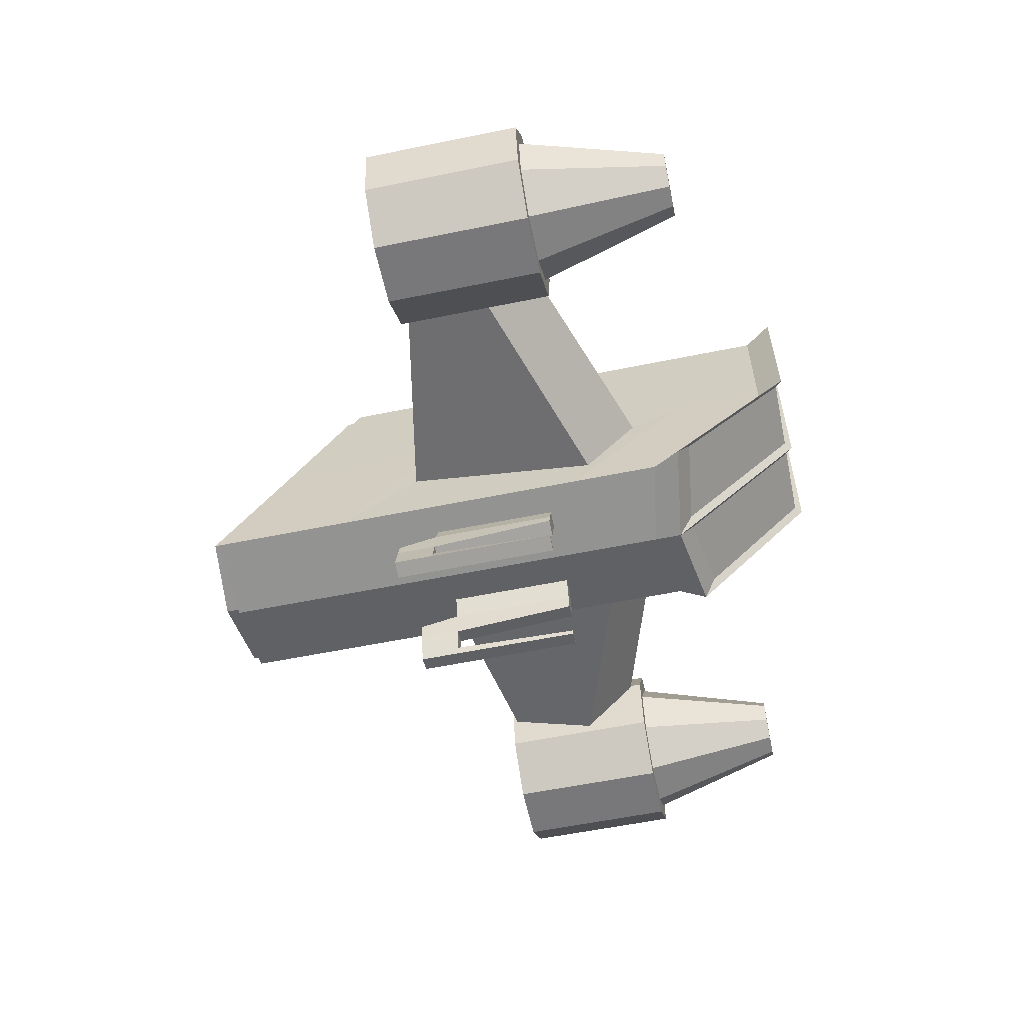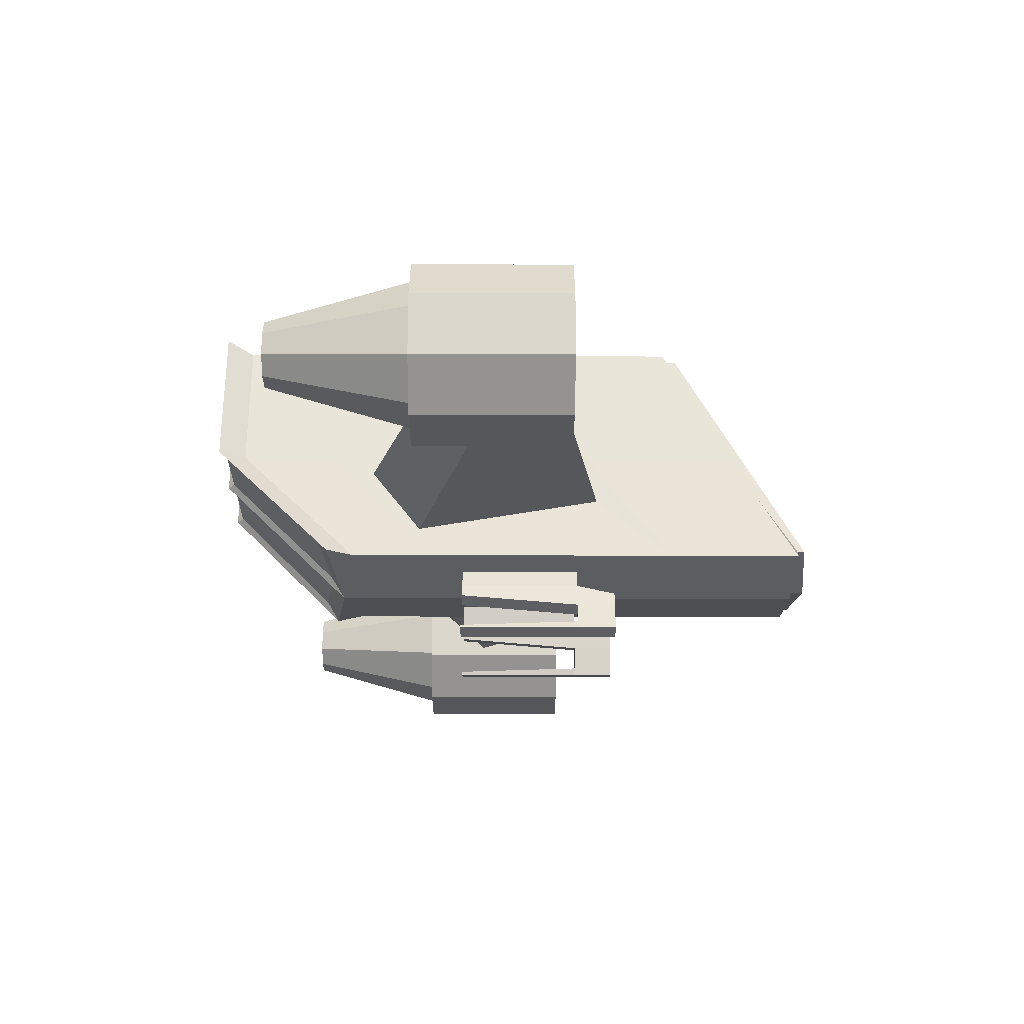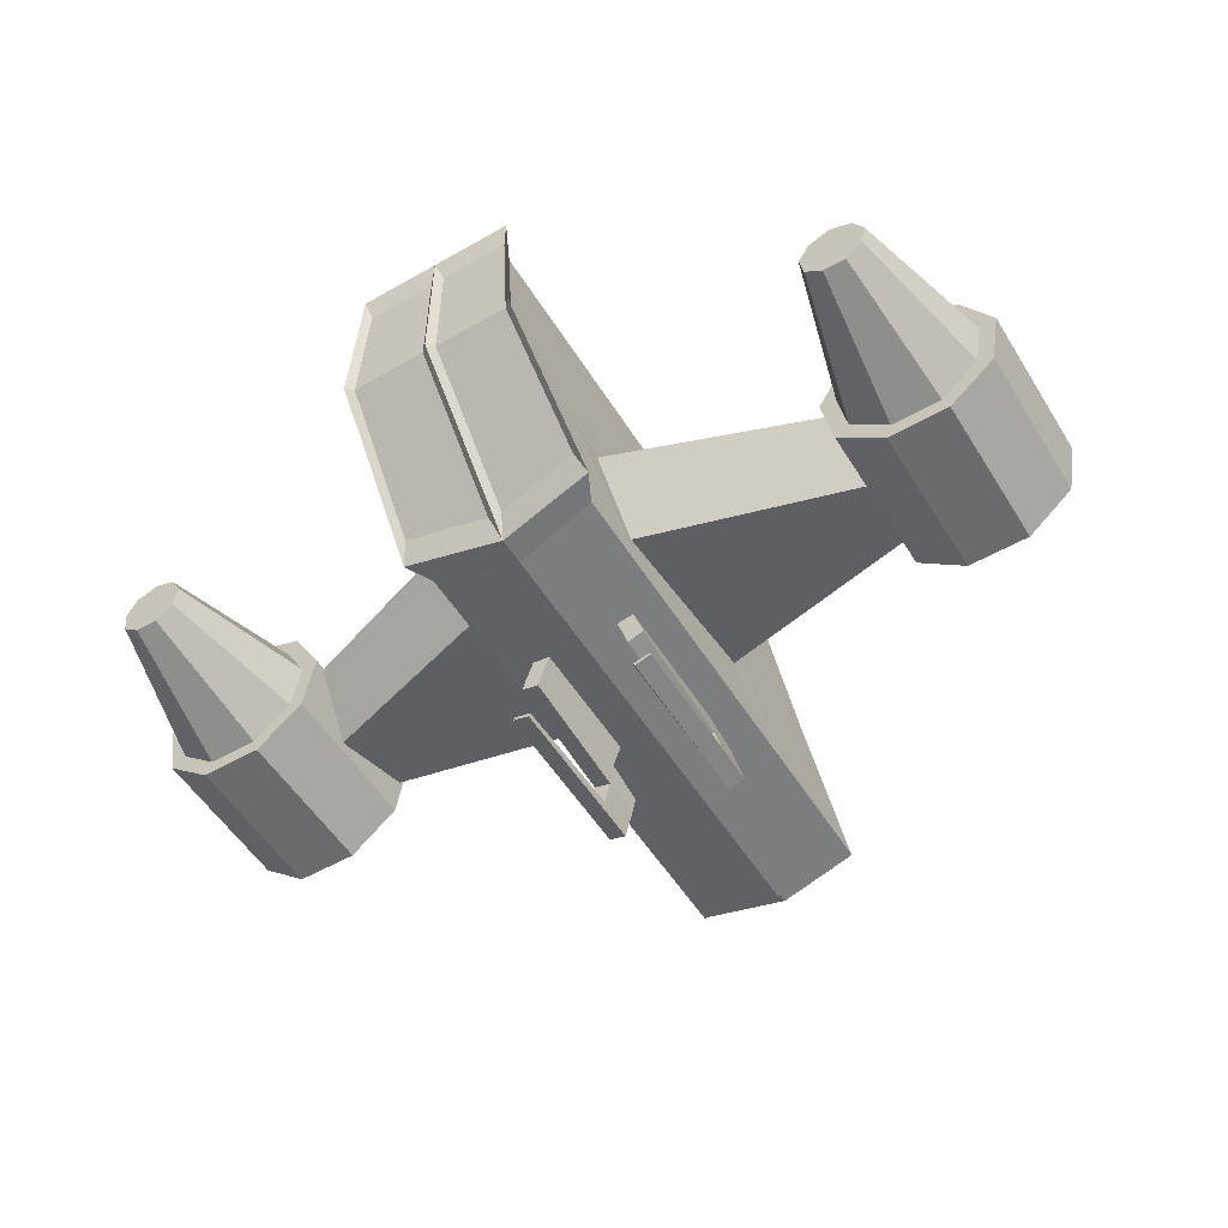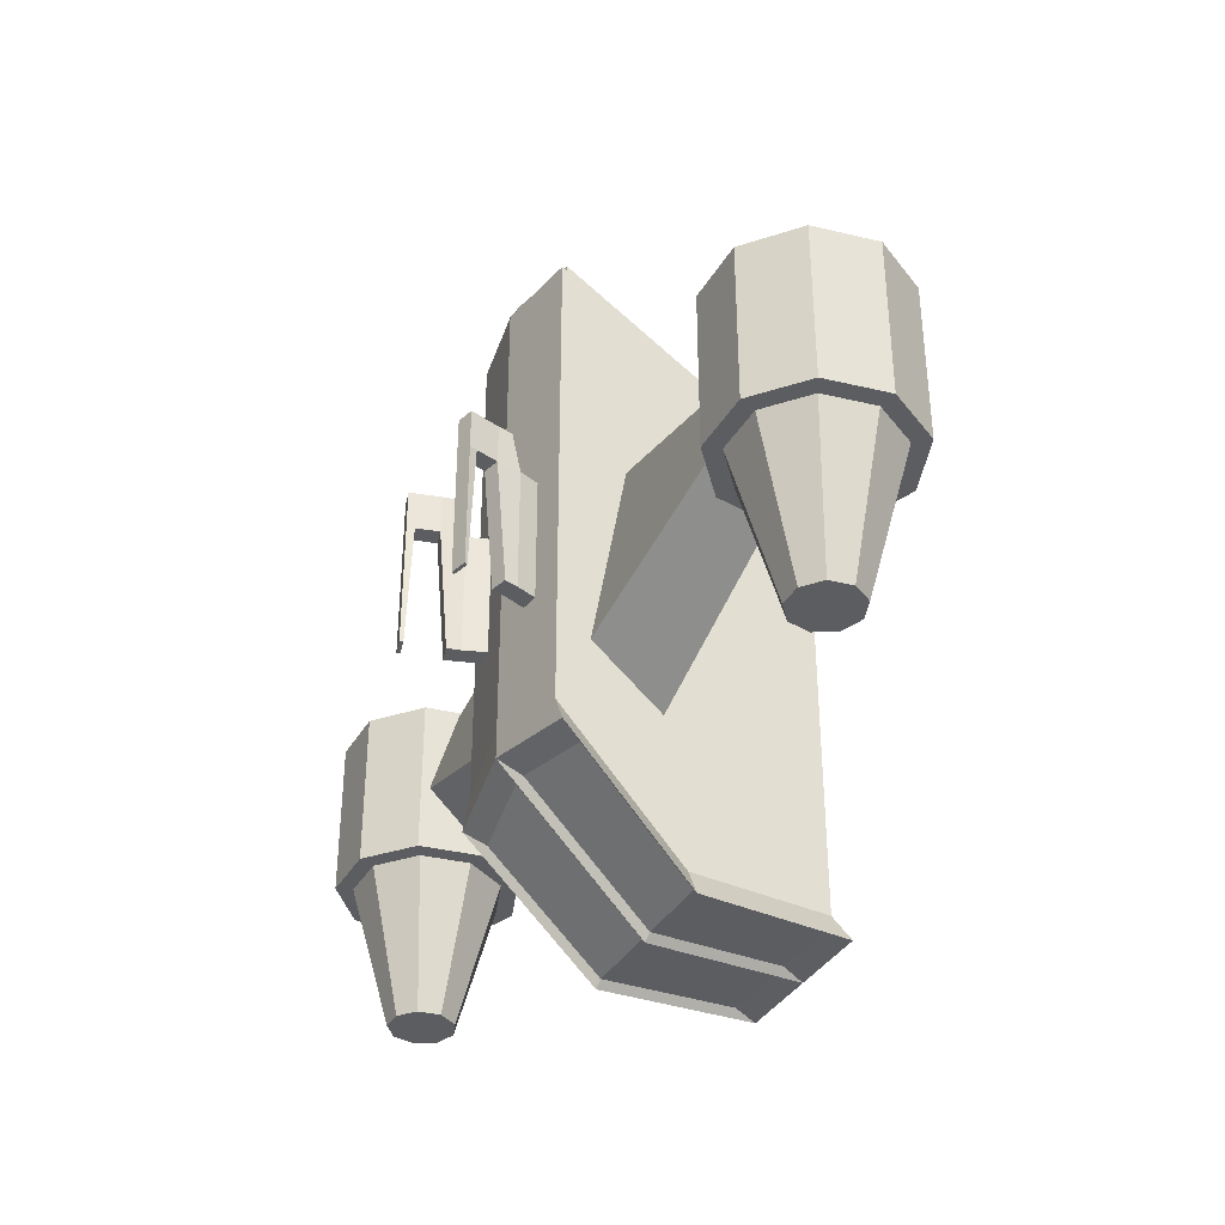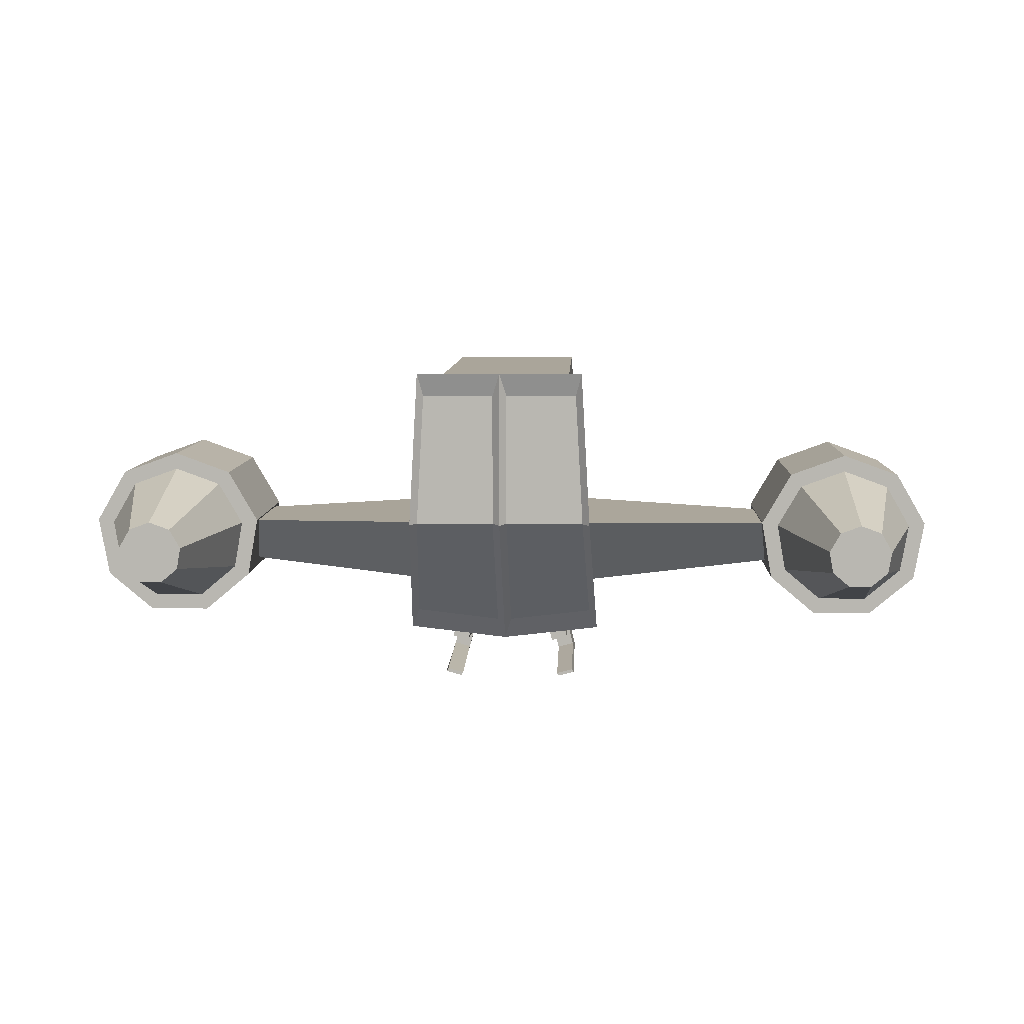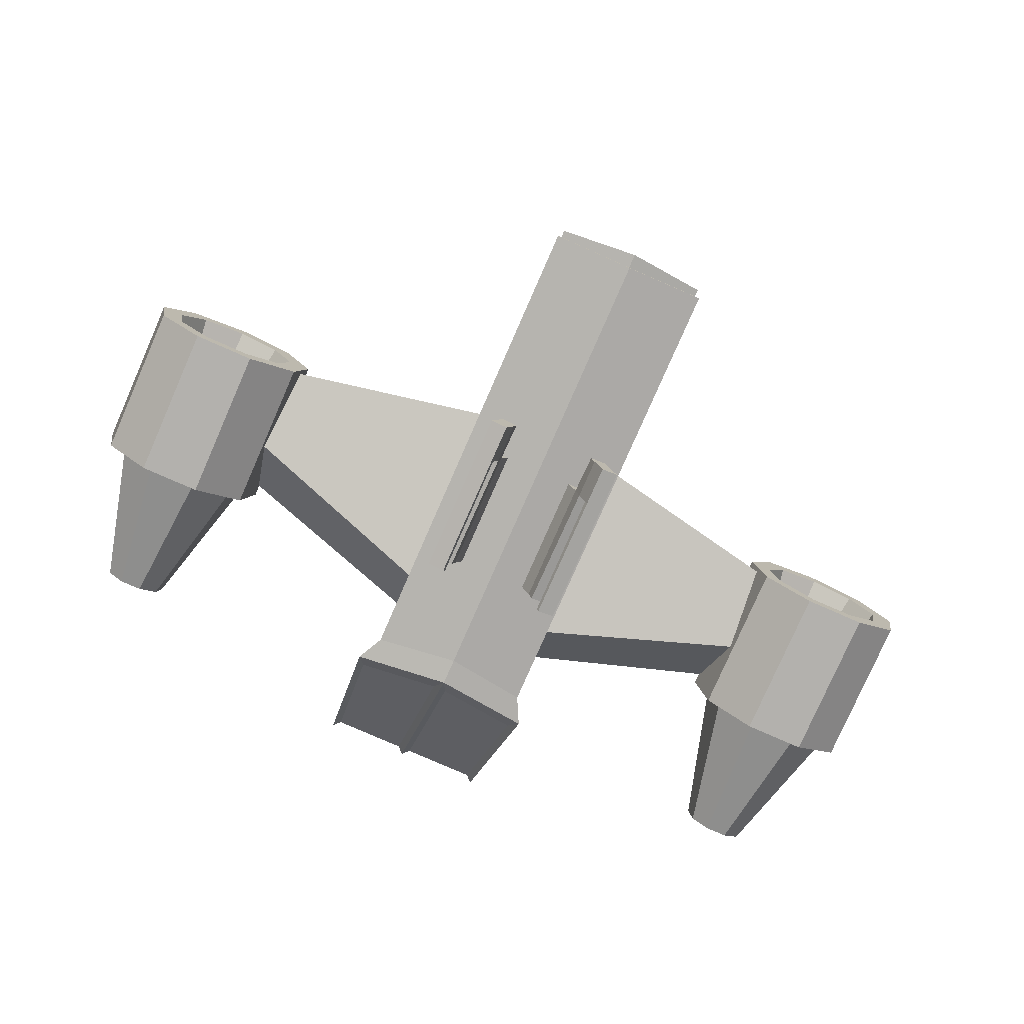
<metadata>
{"format":"obj","ext":"obj","renderer":"f3d","projection":"perspective","resolution":1024,"background":"white","views":[{"elev":-57.6,"azim":102.0,"up":"+Y"},{"elev":-26.7,"azim":-90.3,"up":"+Y"},{"elev":-53.5,"azim":-148.7,"up":"+Y"},{"elev":-36.9,"azim":62.9,"up":"+Z"},{"elev":7.6,"azim":-177.8,"up":"+Y"},{"elev":-79.2,"azim":-23.7,"up":"+Y"}]}
</metadata>
<code>
o nave_Cubo
v 0.6 -0.899 1
v 0.48 1 0
v 0.6 -0.899 -2.515
v 0.48 1 -3.414
v 0.4559 0.9499 0
v 0.5699 -0.8489 1
v 0.4559 0.9499 0.1057
v 0.5699 -0.8489 1.053
v 0.54 0 -3.414
v 0.54 0 0.5
v 0.5129 0 0.5
v 0.5129 0 0.6057
v 0.6 -0.899 0.001122
v 0.6 -0.899 -1.875
v 0.48 1 -2.875
v 0.48 1 -0.9989
v 0.54 0 -2.708
v 0.54 0 -0.6655
v 0.5643 -0.405 -0.5802
v 0.5795 -0.6588 -1.991
v 0.549 -0.15 -2.371
v 0.549 -0.15 -0.778
v 2.089 -0.3858 -0.8802
v 2.105 -0.5635 -1.491
v 2.074 -0.2073 -1.871
v 2.074 -0.2073 -1.078
v 0.7 -0.899 -2.713
v 0.58 1.077 -3.612
v 0.64 0 -3.612
v 0.04956 0.9168 -3.563
v 0.5397 0.9168 -3.563
v 0.5904 0.006579 -3.563
v 0.6411 -0.7532 -2.803
v 0.04956 0.006579 -3.563
v 0.04956 -0.8386 -2.718
v 2.64 0.3389 -1.976
v 2.64 0.3389 -0.8378
v 3.054 0.188 -1.976
v 3.054 0.188 -0.8378
v 3.275 -0.1943 -1.976
v 3.275 -0.1943 -0.8378
v 3.198 -0.629 -1.976
v 3.198 -0.629 -0.8378
v 2.86 -0.9127 -1.976
v 2.86 -0.9127 -0.8378
v 2.419 -0.9127 -1.976
v 2.419 -0.9127 -0.8378
v 2.081 -0.629 -1.976
v 2.081 -0.629 -0.8378
v 2.004 -0.1943 -1.976
v 2.004 -0.1943 -0.8378
v 2.225 0.188 -1.976
v 2.225 0.188 -0.8378
v 2.64 0.2154 -1.976
v 2.975 0.09332 -1.976
v 3.153 -0.2157 -1.976
v 3.091 -0.5672 -1.976
v 2.818 -0.7966 -1.976
v 2.461 -0.7966 -1.976
v 2.188 -0.5672 -1.976
v 2.126 -0.2157 -1.976
v 2.304 0.09332 -1.976
v 2.64 -0.07319 -3.013
v 2.789 -0.1277 -3.013
v 2.869 -0.2659 -3.013
v 2.842 -0.4229 -3.013
v 2.719 -0.5254 -3.013
v 2.56 -0.5254 -3.013
v 2.438 -0.4229 -3.013
v 2.41 -0.2659 -3.013
v 2.49 -0.1277 -3.013
v 2.95 0.06368 -0.8378
v 2.64 0.1767 -0.8378
v 3.115 -0.2225 -0.8378
v 3.058 -0.5479 -0.8378
v 2.805 -0.7602 -0.8378
v 2.474 -0.7602 -0.8378
v 2.221 -0.5479 -0.8378
v 2.164 -0.2225 -0.8378
v 2.329 0.06368 -0.8378
v 2.899 0.002654 -1.175
v 2.64 0.09702 -1.175
v 3.037 -0.2363 -1.175
v 2.989 -0.508 -1.175
v 2.778 -0.6854 -1.175
v 2.502 -0.6854 -1.175
v 2.29 -0.508 -1.175
v 2.242 -0.2363 -1.175
v 2.38 0.002653 -1.175
v 0.3166 -1.121 -0.7382
v 0.2612 -0.9624 -0.7382
v 0.3166 -1.121 -1.647
v 0.2612 -0.9624 -1.647
v 0.4377 -1.089 -0.7382
v 0.3865 -0.9443 -0.7382
v 0.4377 -1.089 -1.647
v 0.3865 -0.9443 -1.647
v 0.3413 -1.293 -0.7382
v 0.3413 -1.214 -1.647
v 0.4624 -1.261 -0.7382
v 0.4624 -1.182 -1.647
v 0.3166 -1.185 -0.4479
v 0.4377 -1.153 -0.4479
v 0.3413 -1.293 -0.4479
v 0.4624 -1.261 -0.4479
v 0.3842 -1.454 -0.7382
v 0.5053 -1.422 -0.7382
v 0.3842 -1.454 -0.4479
v 0.5053 -1.422 -0.4479
v 0.3985 -1.508 -0.4479
v 0.5196 -1.476 -0.7382
v 0.3985 -1.508 -0.7382
v 0.5196 -1.476 -0.4479
v 0.3842 -1.486 -1.657
v 0.5053 -1.454 -1.657
v 0.3985 -1.508 -1.657
v 0.5196 -1.476 -1.657
v -0.6 -0.899 1
v -0.48 1 0
v -0.6 -0.899 -2.515
v -0.48 1 -3.414
v -0.4559 0.9499 0
v -0.5699 -0.8489 1
v -0.4559 0.9499 0.1057
v -0.5699 -0.8489 1.053
v -0.54 0 -3.414
v -0.54 0 0.5
v -0.5129 0 0.5
v -0.5129 0 0.6057
v -0.6 -0.899 0.001122
v -0.6 -0.899 -1.875
v -0.48 1 -2.875
v -0.48 1 -0.9989
v -0.54 0 -2.708
v -0.54 0 -0.6655
v -0.5643 -0.405 -0.5802
v -0.5795 -0.6588 -1.991
v -0.549 -0.15 -2.371
v -0.549 -0.15 -0.778
v 0 -1 -2.414
v 0 1 -3.414
v 0 -1 1
v 0 1 0
v 0 -0.9499 1
v 0 0.9499 0
v 0 -0.9499 1.106
v 0 0.9499 0.1057
v 0 0 0.6057
v 0 0 -3.414
v 0 1 -2.875
v 0 1 -0.9989
v 0 -1 -1.875
v 0 -1 0.001122
v -2.089 -0.3858 -0.8802
v -2.105 -0.5635 -1.491
v -2.074 -0.2073 -1.871
v -2.074 -0.2073 -1.078
v -0.7 -0.899 -2.713
v -0.58 1.077 -3.612
v -0.64 0 -3.612
v 0 -1 -2.612
v 0 1.077 -3.612
v 0 0 -3.612
v -0.04956 0.9168 -3.563
v -0.5397 0.9168 -3.563
v -0.5904 0.006579 -3.563
v -0.6411 -0.7532 -2.803
v -0.04956 0.006579 -3.563
v -0.04956 -0.8386 -2.718
v -2.64 0.3389 -1.976
v -2.64 0.3389 -0.8378
v -3.054 0.188 -1.976
v -3.054 0.188 -0.8378
v -3.275 -0.1943 -1.976
v -3.275 -0.1943 -0.8378
v -3.198 -0.629 -1.976
v -3.198 -0.629 -0.8378
v -2.86 -0.9127 -1.976
v -2.86 -0.9127 -0.8378
v -2.419 -0.9127 -1.976
v -2.419 -0.9127 -0.8378
v -2.081 -0.629 -1.976
v -2.081 -0.629 -0.8378
v -2.004 -0.1943 -1.976
v -2.004 -0.1943 -0.8378
v -2.225 0.188 -1.976
v -2.225 0.188 -0.8378
v -2.64 0.2154 -1.976
v -2.975 0.09332 -1.976
v -3.153 -0.2157 -1.976
v -3.091 -0.5672 -1.976
v -2.818 -0.7966 -1.976
v -2.461 -0.7966 -1.976
v -2.188 -0.5672 -1.976
v -2.126 -0.2157 -1.976
v -2.304 0.09332 -1.976
v -2.64 -0.07319 -3.013
v -2.789 -0.1277 -3.013
v -2.869 -0.2659 -3.013
v -2.842 -0.4229 -3.013
v -2.719 -0.5254 -3.013
v -2.56 -0.5254 -3.013
v -2.438 -0.4229 -3.013
v -2.41 -0.2659 -3.013
v -2.49 -0.1277 -3.013
v -2.95 0.06368 -0.8378
v -2.64 0.1767 -0.8378
v -3.115 -0.2225 -0.8378
v -3.058 -0.5479 -0.8378
v -2.805 -0.7602 -0.8378
v -2.474 -0.7602 -0.8378
v -2.221 -0.5479 -0.8378
v -2.164 -0.2225 -0.8378
v -2.329 0.06368 -0.8378
v -2.899 0.002654 -1.175
v -2.64 0.09702 -1.175
v -3.037 -0.2363 -1.175
v -2.989 -0.508 -1.175
v -2.778 -0.6854 -1.175
v -2.502 -0.6854 -1.175
v -2.29 -0.508 -1.175
v -2.242 -0.2363 -1.175
v -2.38 0.002653 -1.175
v -0.3166 -1.121 -0.7382
v -0.2612 -0.9624 -0.7382
v -0.3166 -1.121 -1.647
v -0.2612 -0.9624 -1.647
v -0.4377 -1.089 -0.7382
v -0.3865 -0.9443 -0.7382
v -0.4377 -1.089 -1.647
v -0.3865 -0.9443 -1.647
v -0.3413 -1.293 -0.7382
v -0.3413 -1.214 -1.647
v -0.4624 -1.261 -0.7382
v -0.4624 -1.182 -1.647
v -0.3166 -1.185 -0.4479
v -0.4377 -1.153 -0.4479
v -0.3413 -1.293 -0.4479
v -0.4624 -1.261 -0.4479
v -0.3842 -1.454 -0.7382
v -0.5053 -1.422 -0.7382
v -0.3842 -1.454 -0.4479
v -0.5053 -1.422 -0.4479
v -0.3985 -1.508 -0.4479
v -0.5196 -1.476 -0.7382
v -0.3985 -1.508 -0.7382
v -0.5196 -1.476 -0.4479
v -0.3842 -1.486 -1.657
v -0.5053 -1.454 -1.657
v -0.3985 -1.508 -1.657
v -0.5196 -1.476 -1.657
f 18 16 2 10
f 153 13 1 142
f 10 2 5 11
f 142 1 6 144
f 11 5 7 12
f 144 6 8 146
f 6 11 12 8
f 1 10 11 6
f 13 18 10 1
f 141 4 28 162
f 3 9 17 14
f 18 13 19 22
f 140 3 14 152
f 152 14 13 153
f 9 4 15 17
f 17 15 16 18
f 22 19 23 26
f 17 18 22 21
f 13 14 20 19
f 14 17 21 20
f 15 150 151 16
f 4 141 150 15
f 8 12 148 146
f 12 7 147 148
f 5 145 147 7
f 16 151 143 2
f 2 143 145 5
f 21 22 26 25
f 20 21 25 24
f 19 20 24 23
f 27 161 35 33
f 163 162 30 34
f 3 140 161 27
f 4 9 29 28
f 9 3 27 29
f 34 30 31 32
f 35 34 32 33
f 28 29 32 31
f 162 28 31 30
f 161 163 34 35
f 29 27 33 32
f 36 37 39 38
f 38 39 41 40
f 40 41 43 42
f 42 43 45 44
f 44 45 47 46
f 46 47 49 48
f 48 49 51 50
f 41 39 72 74
f 50 51 53 52
f 52 53 37 36
f 50 52 62 61
f 56 57 66 65
f 48 50 61 60
f 46 48 60 59
f 44 46 59 58
f 42 44 58 57
f 36 38 55 54
f 40 42 57 56
f 38 40 56 55
f 52 36 54 62
f 63 64 65 66 67 68 69 70 71
f 60 61 70 69
f 57 58 67 66
f 54 55 64 63
f 61 62 71 70
f 58 59 68 67
f 55 56 65 64
f 62 54 63 71
f 59 60 69 68
f 72 73 82 81
f 37 53 80 73
f 53 51 79 80
f 51 49 78 79
f 49 47 77 78
f 47 45 76 77
f 45 43 75 76
f 39 37 73 72
f 43 41 74 75
f 81 82 89 88 87 86 85 84 83
f 80 79 88 89
f 77 76 85 86
f 74 72 81 83
f 73 80 89 82
f 78 77 86 87
f 75 74 83 84
f 79 78 87 88
f 76 75 84 85
f 90 91 93 92
f 92 93 97 96
f 96 97 95 94
f 94 95 91 90
f 90 92 99 98
f 99 101 100 98
f 96 94 100 101
f 100 94 103 105
f 92 96 101 99
f 103 102 104 105
f 94 90 102 103
f 90 98 104 102
f 104 98 106 108
f 108 106 112 110
f 100 105 109 107
f 105 104 108 109
f 98 100 107 106
f 109 108 110 113
f 112 111 113 110
f 107 109 113 111
f 111 112 116 117
f 114 115 117 116
f 112 106 114 116
f 107 111 117 115
f 106 107 115 114
f 140 161 163 149
f 135 127 119 133
f 153 142 118 130
f 127 128 122 119
f 142 144 123 118
f 128 129 124 122
f 144 146 125 123
f 123 125 129 128
f 118 123 128 127
f 130 118 127 135
f 141 162 159 121
f 120 131 134 126
f 135 139 136 130
f 140 152 131 120
f 152 153 130 131
f 126 134 132 121
f 134 135 133 132
f 139 157 154 136
f 134 138 139 135
f 130 136 137 131
f 131 137 138 134
f 132 133 151 150
f 121 132 150 141
f 125 146 148 129
f 129 148 147 124
f 122 124 147 145
f 133 119 143 151
f 119 122 145 143
f 138 156 157 139
f 137 155 156 138
f 136 154 155 137
f 158 167 169 161
f 163 168 164 162
f 120 158 161 140
f 149 163 162 141
f 121 159 160 126
f 126 160 158 120
f 168 166 165 164
f 169 167 166 168
f 159 165 166 160
f 162 164 165 159
f 161 169 168 163
f 160 166 167 158
f 170 172 173 171
f 172 174 175 173
f 174 176 177 175
f 176 178 179 177
f 178 180 181 179
f 180 182 183 181
f 182 184 185 183
f 175 208 206 173
f 184 186 187 185
f 186 170 171 187
f 184 195 196 186
f 190 199 200 191
f 182 194 195 184
f 180 193 194 182
f 178 192 193 180
f 176 191 192 178
f 170 188 189 172
f 174 190 191 176
f 172 189 190 174
f 186 196 188 170
f 197 205 204 203 202 201 200 199 198
f 194 203 204 195
f 191 200 201 192
f 188 197 198 189
f 195 204 205 196
f 192 201 202 193
f 189 198 199 190
f 196 205 197 188
f 193 202 203 194
f 206 215 216 207
f 171 207 214 187
f 187 214 213 185
f 185 213 212 183
f 183 212 211 181
f 181 211 210 179
f 179 210 209 177
f 173 206 207 171
f 177 209 208 175
f 215 217 218 219 220 221 222 223 216
f 214 223 222 213
f 211 220 219 210
f 208 217 215 206
f 207 216 223 214
f 212 221 220 211
f 209 218 217 208
f 213 222 221 212
f 210 219 218 209
f 224 226 227 225
f 226 230 231 227
f 230 228 229 231
f 228 224 225 229
f 224 232 233 226
f 233 232 234 235
f 230 235 234 228
f 234 239 237 228
f 226 233 235 230
f 237 239 238 236
f 228 237 236 224
f 224 236 238 232
f 238 242 240 232
f 242 244 246 240
f 234 241 243 239
f 239 243 242 238
f 232 240 241 234
f 243 247 244 242
f 246 244 247 245
f 241 245 247 243
f 245 251 250 246
f 248 250 251 249
f 246 250 248 240
f 241 249 251 245
f 240 248 249 241

</code>
